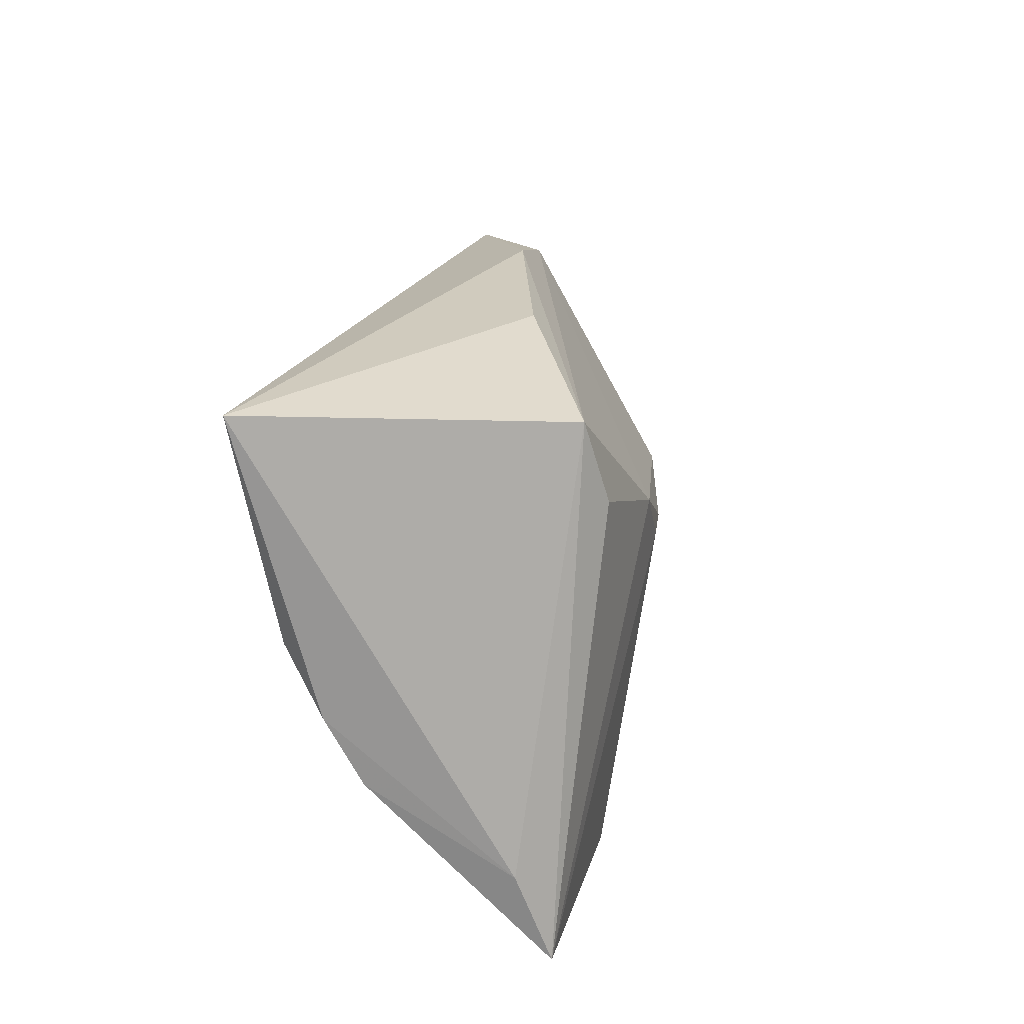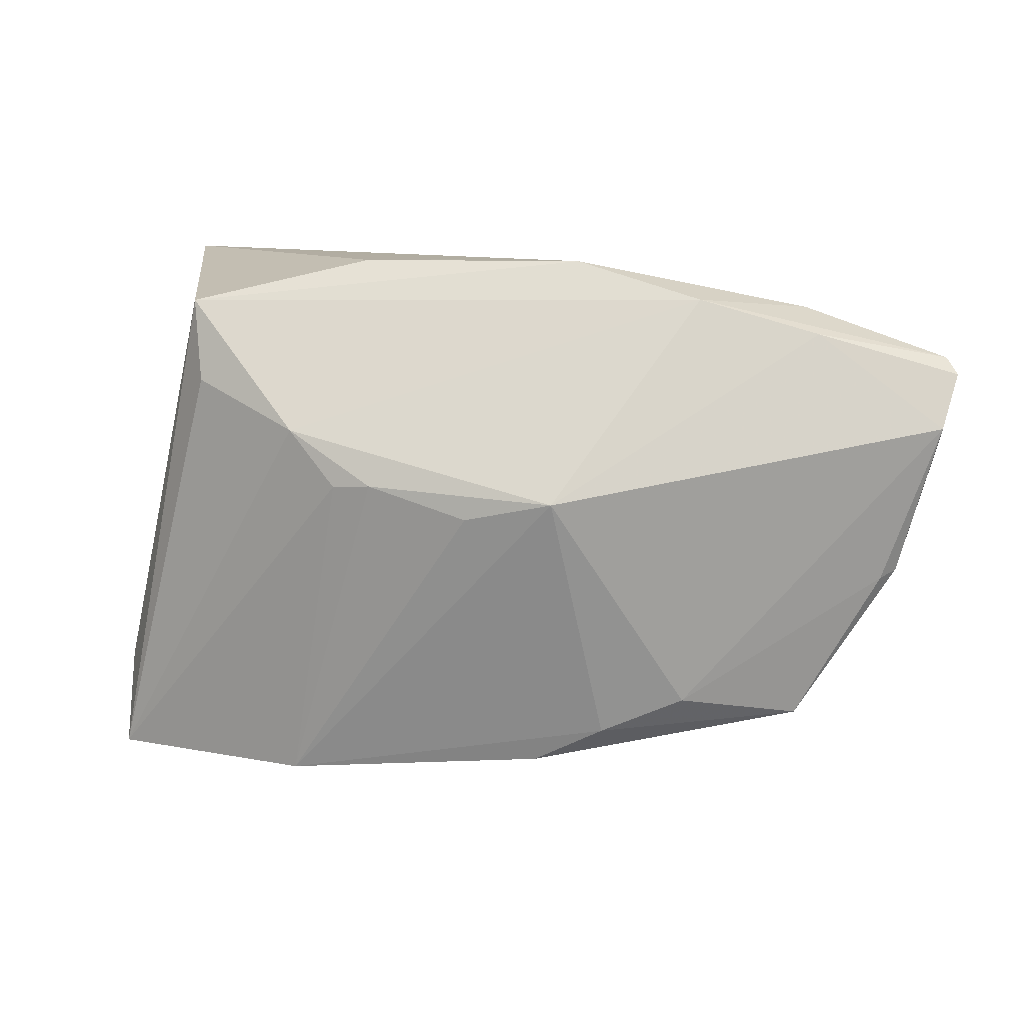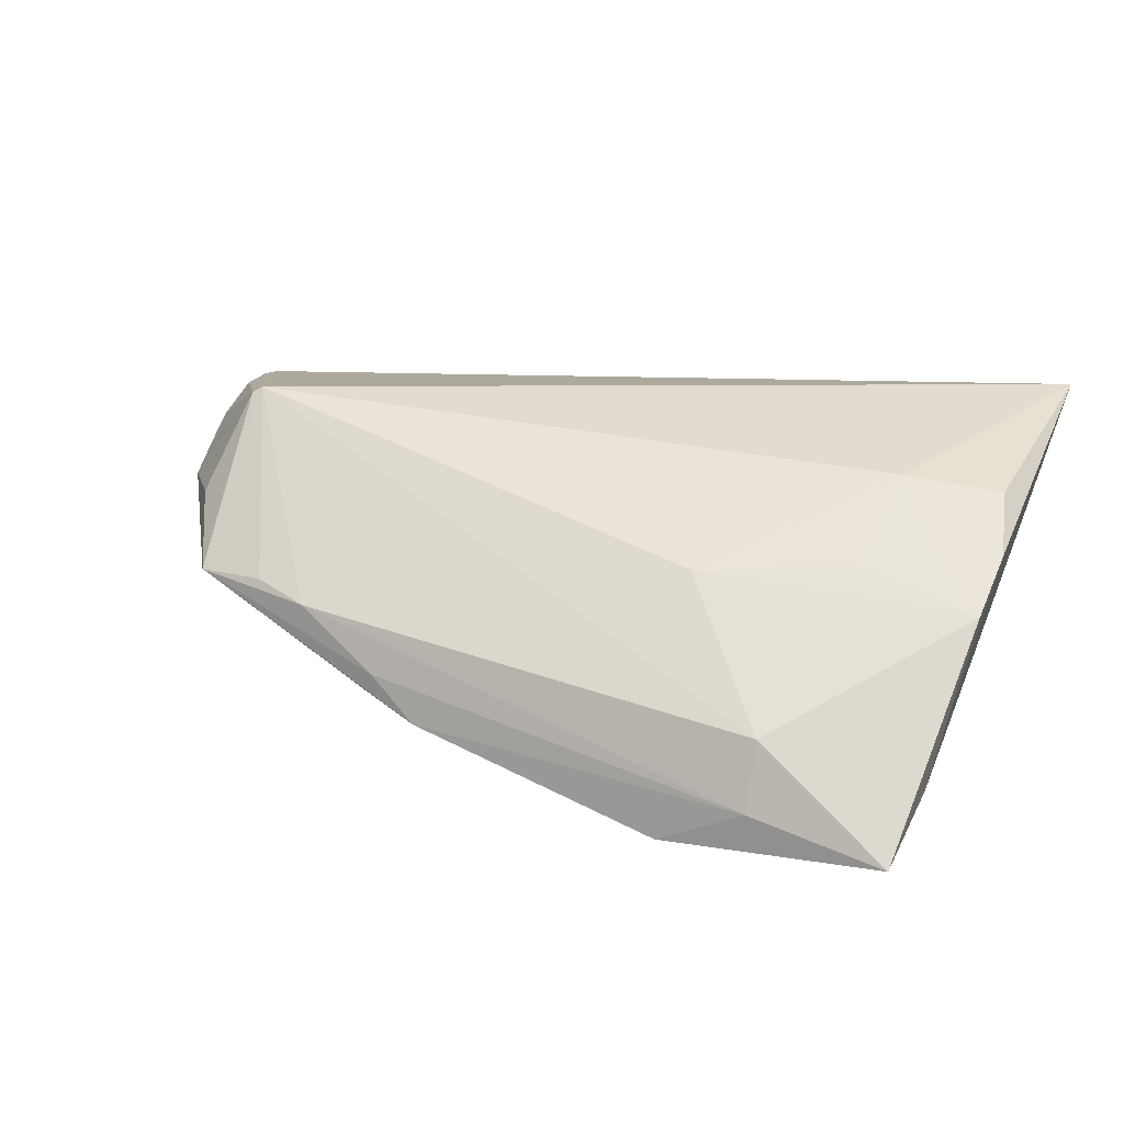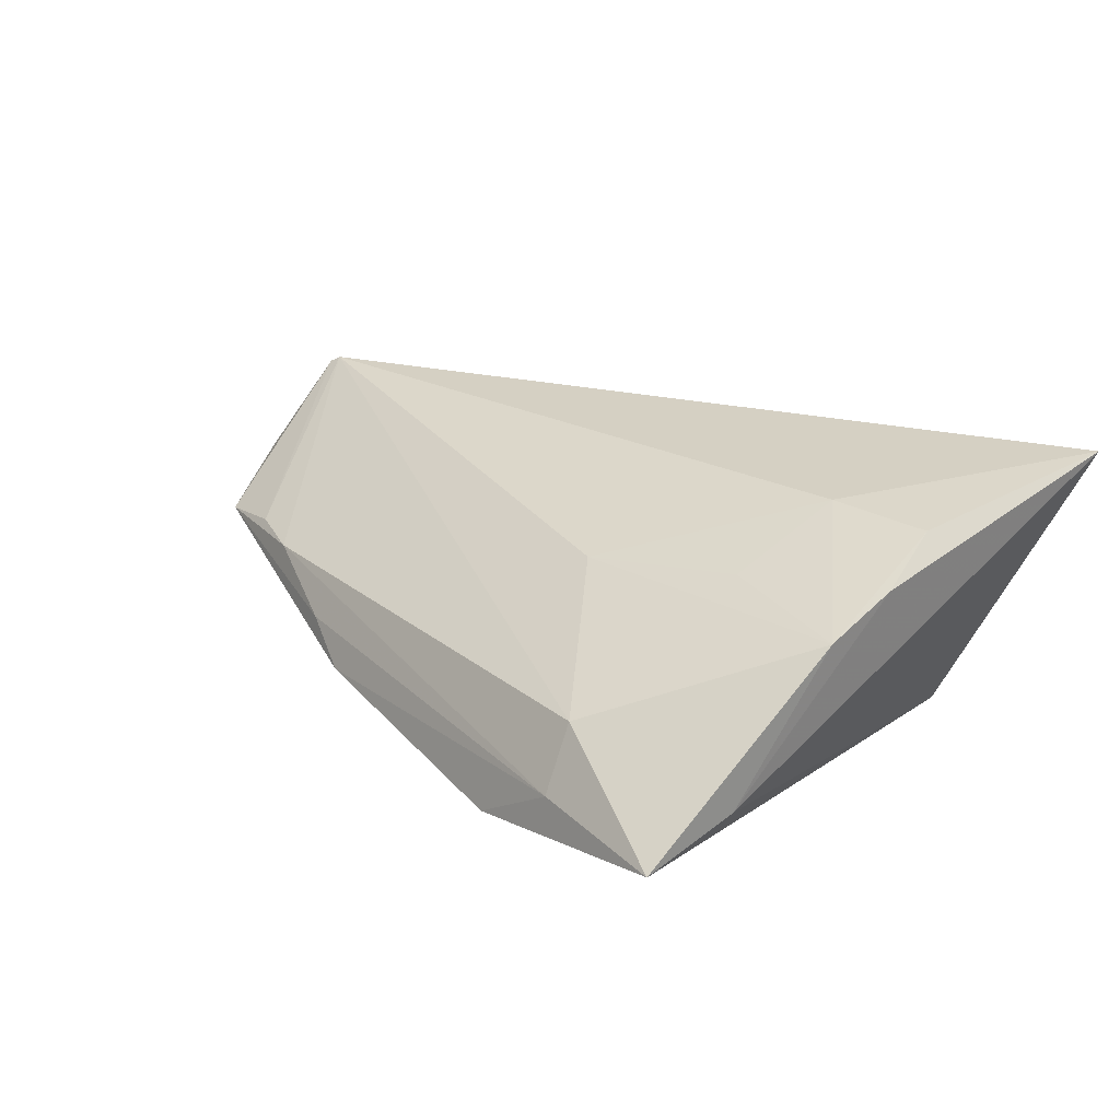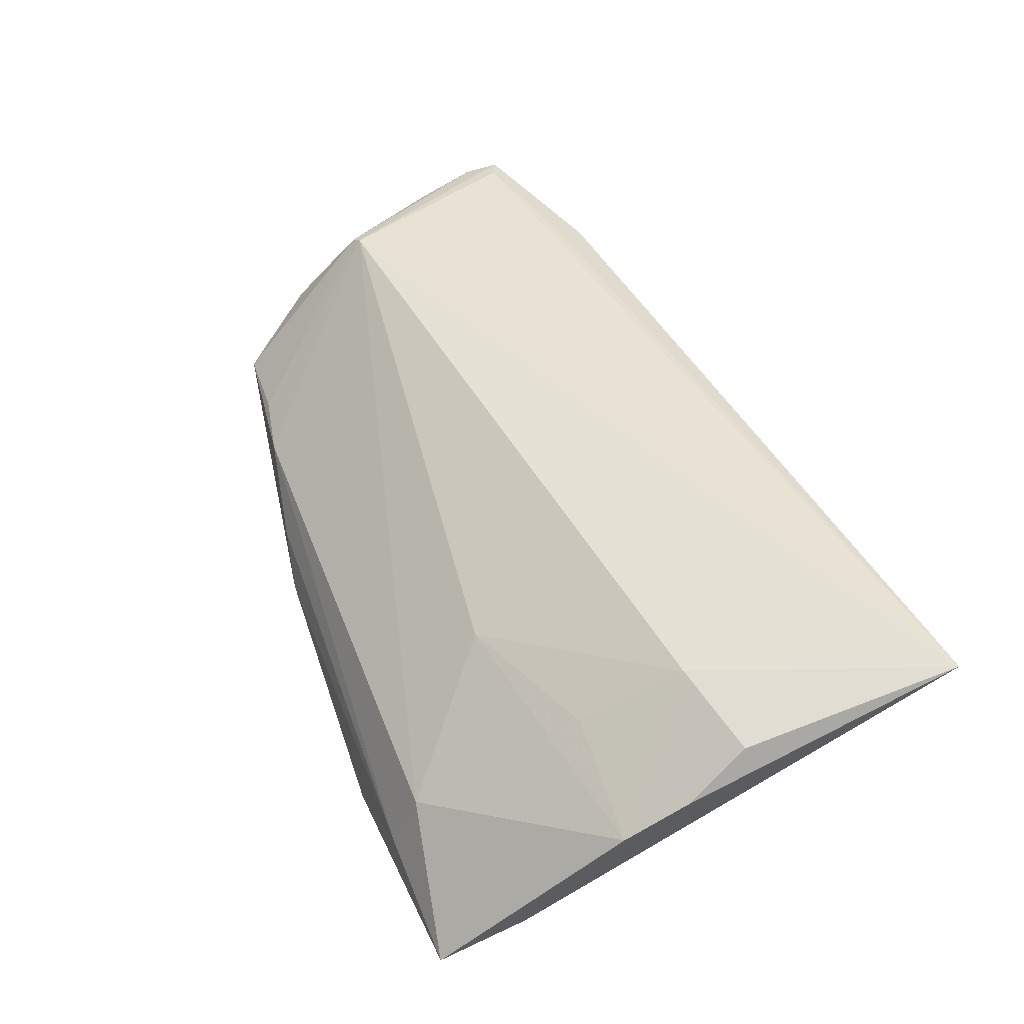
<metadata>
{"format":"obj","ext":"obj","renderer":"f3d","projection":"perspective","resolution":1024,"background":"white","views":[{"elev":23.3,"azim":99.4,"up":"+Y"},{"elev":10.3,"azim":-159.5,"up":"+Y"},{"elev":25.7,"azim":22.2,"up":"+Z"},{"elev":19.3,"azim":49.1,"up":"+Z"},{"elev":53.8,"azim":65.9,"up":"+Z"}]}
</metadata>
<code>
v 0.01268 -0.01628 0.007433
v -0.01514 0.02664 -0.001134
v 0.04065 0.002656 0.01311
v -0.04991 -0.008446 0.003014
v -0.04237 0.01892 0.002031
v -0.04075 -0.02456 0.00149
v -0.0274 -0.02669 0.0006425
v -0.04122 -0.008551 0.01705
v -0.0556 0.01625 0.007965
v 0.02417 -0.03185 -0.01026
v -0.05316 0.01499 0.009093
v 0.0423 -0.004357 0.00907
v 0.04298 0.02664 0.01705
v 0.008833 0.02658 -0.006147
v 0.03012 0.0007299 0.01415
v -0.02068 -0.0262 -0.008408
v -0.04521 -0.01585 0.006555
v 0.007361 0.002127 -0.01949
v -0.05718 0.01458 0.006294
v -0.05626 0.008817 0.00297
v 0.003076 0.002435 -0.01937
v -0.007773 -0.0009166 -0.01794
v 0.03978 -0.02218 -0.009294
v 0.01499 -0.03239 -0.01502
v -0.02948 -0.02237 -0.006025
v -0.0521 -0.002618 0.00659
v -0.01818 -0.02894 -0.004757
v -0.0513 -0.007671 0.004514
v 0.03882 -0.03221 -0.01294
v -0.01286 -0.03021 -0.008997
v 0.04175 -0.01162 0.005387
v -0.03326 -0.02521 0.00196
v -0.03957 0.0215 0.007503
v -0.0002692 0.02664 -0.002593
v -0.05479 0.005064 0.006876
v -0.03972 0.01806 0.009506
v -0.02947 0.02263 -0.0009055
v -0.01738 0.001109 -0.01664
v 0.02813 -0.01055 0.008358
v -0.05561 0.01225 0.008188
v 0.02726 0.02204 -0.01399
v 0.01276 0.00821 -0.01917
v 0.02543 0.0131 -0.01632
v -0.04261 -0.02149 0.002282
v -0.04223 -0.009064 0.01646
v 0.02409 -0.02874 -0.003368
f 13 2 33
f 13 41 14
f 14 41 2
f 11 8 13
f 23 41 13
f 23 29 41
f 34 2 13
f 13 14 34
f 34 14 2
f 2 41 37
f 37 33 2
f 1 8 46
f 33 37 9
f 19 40 9
f 8 11 9
f 9 40 8
f 13 33 36
f 36 11 13
f 33 9 36
f 36 9 11
f 41 29 43
f 42 37 41
f 41 43 42
f 42 43 29
f 8 1 15
f 13 8 15
f 15 3 13
f 3 15 31
f 31 1 46
f 29 23 31
f 46 29 31
f 10 29 46
f 6 27 7
f 7 10 46
f 27 10 7
f 46 8 7
f 5 20 19
f 19 9 5
f 5 9 37
f 18 42 29
f 21 42 18
f 39 15 1
f 1 31 39
f 39 31 15
f 13 3 12
f 3 31 12
f 12 23 13
f 12 31 23
f 35 40 19
f 19 20 35
f 20 28 35
f 6 28 4
f 4 28 20
f 32 7 8
f 6 7 32
f 25 16 6
f 6 4 25
f 25 4 20
f 30 27 6
f 6 16 30
f 30 10 27
f 16 25 38
f 38 5 37
f 37 42 38
f 38 42 21
f 38 25 20
f 20 5 38
f 44 28 6
f 6 17 44
f 44 17 28
f 28 17 45
f 8 40 45
f 40 35 45
f 45 17 6
f 45 32 8
f 6 32 45
f 24 30 16
f 16 38 24
f 10 30 24
f 29 10 24
f 21 18 24
f 24 18 29
f 26 35 28
f 28 45 26
f 26 45 35
f 22 38 21
f 21 24 22
f 22 24 38

</code>
